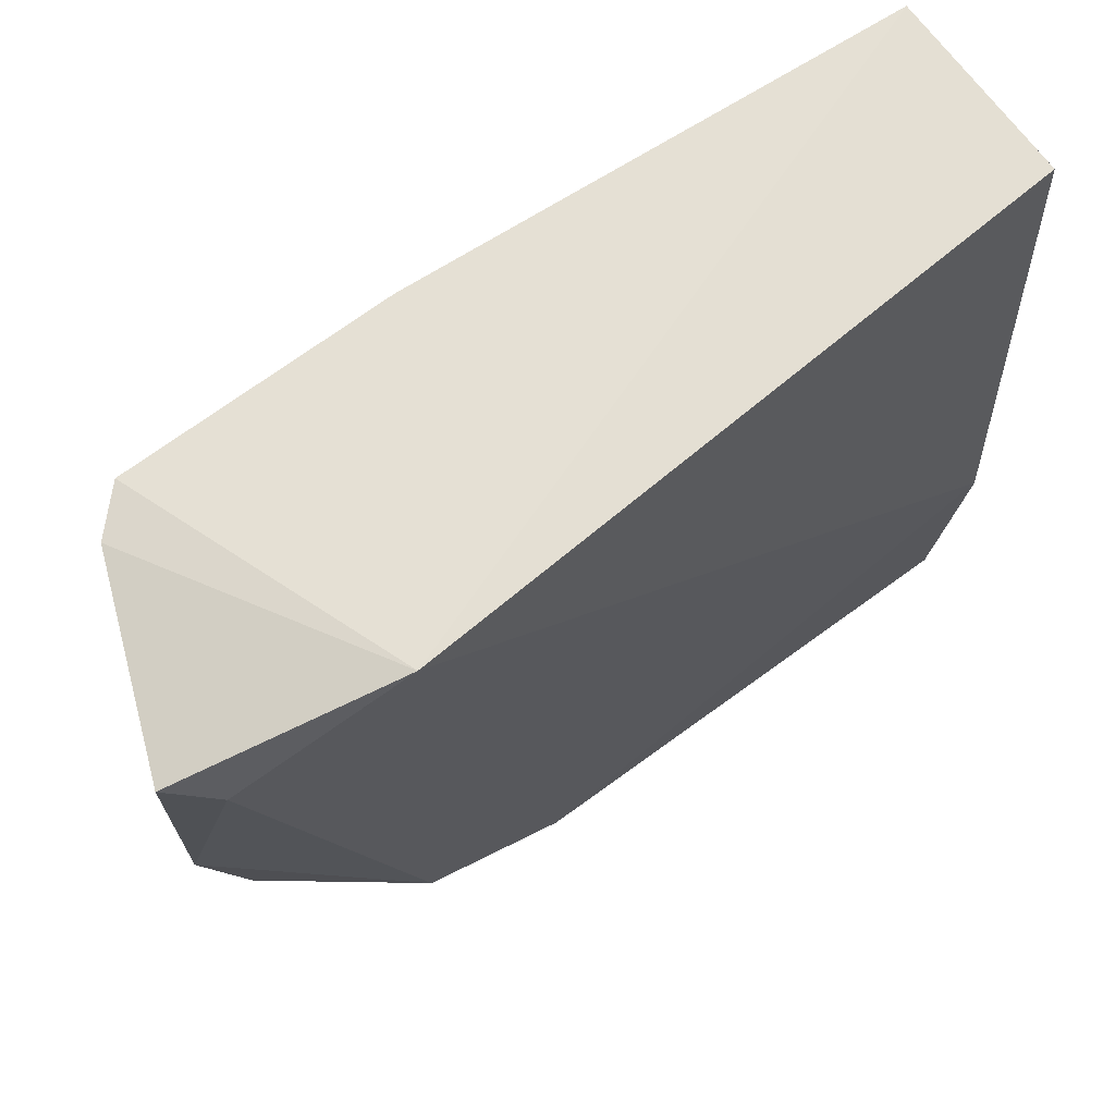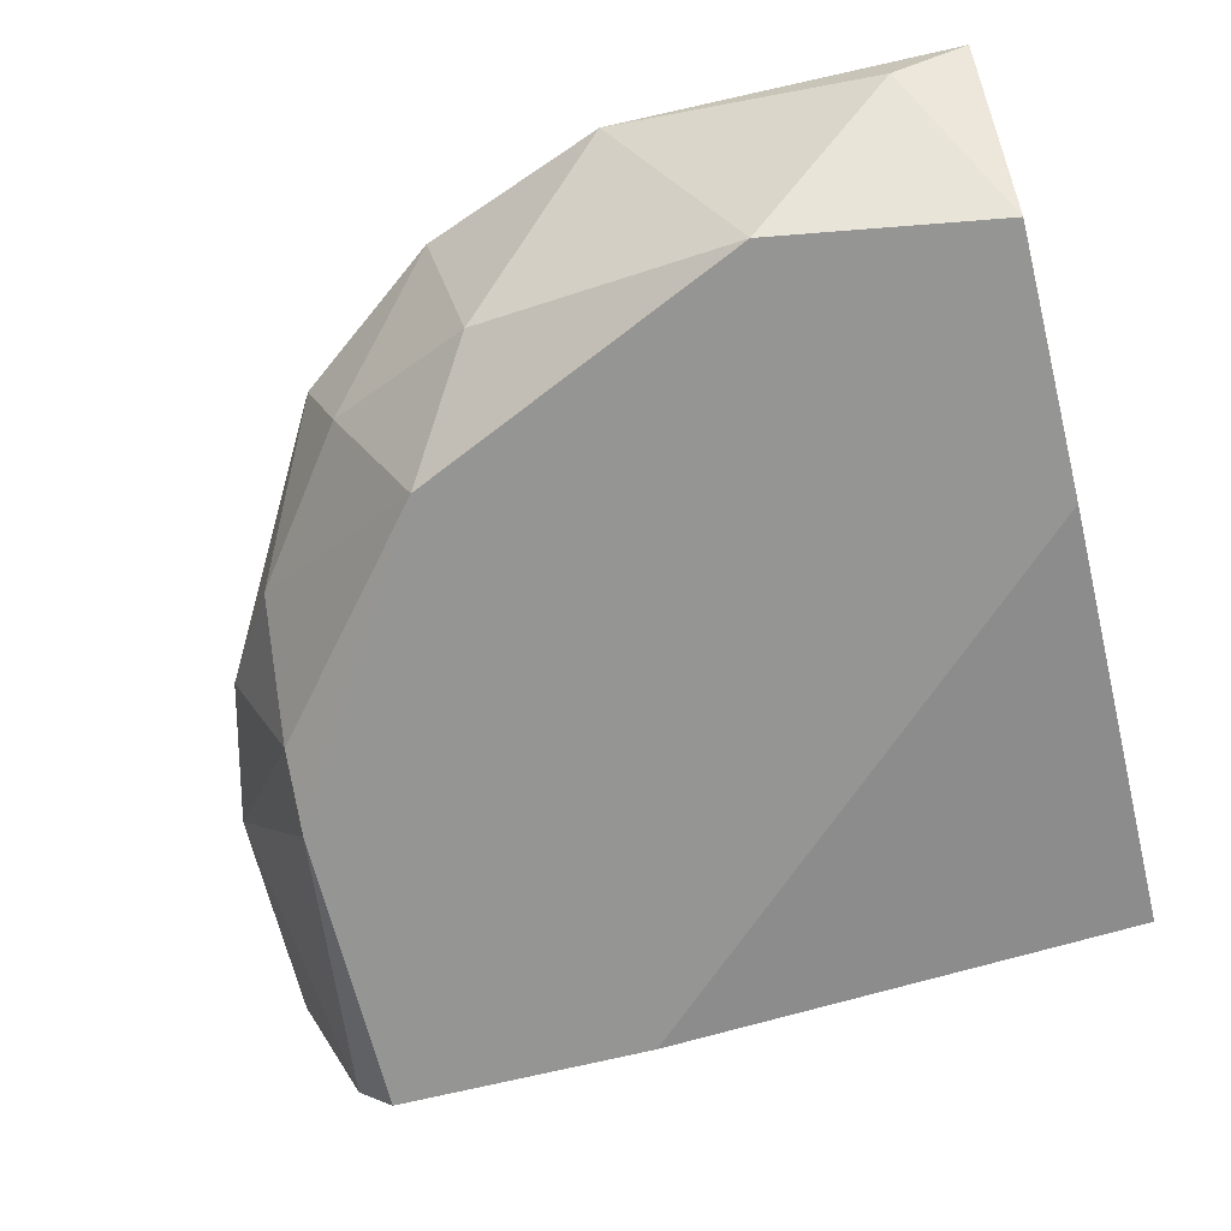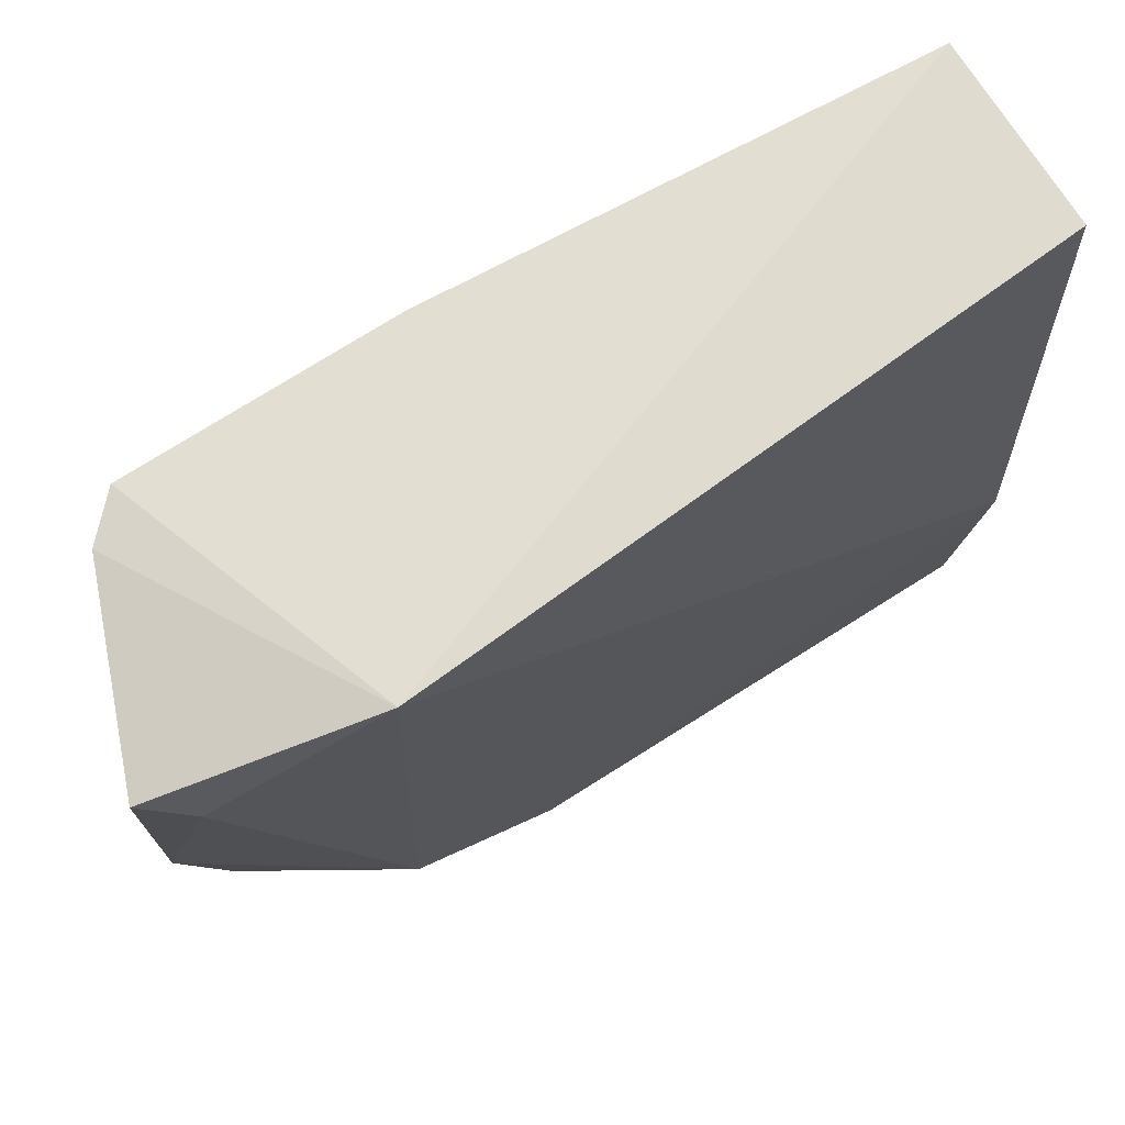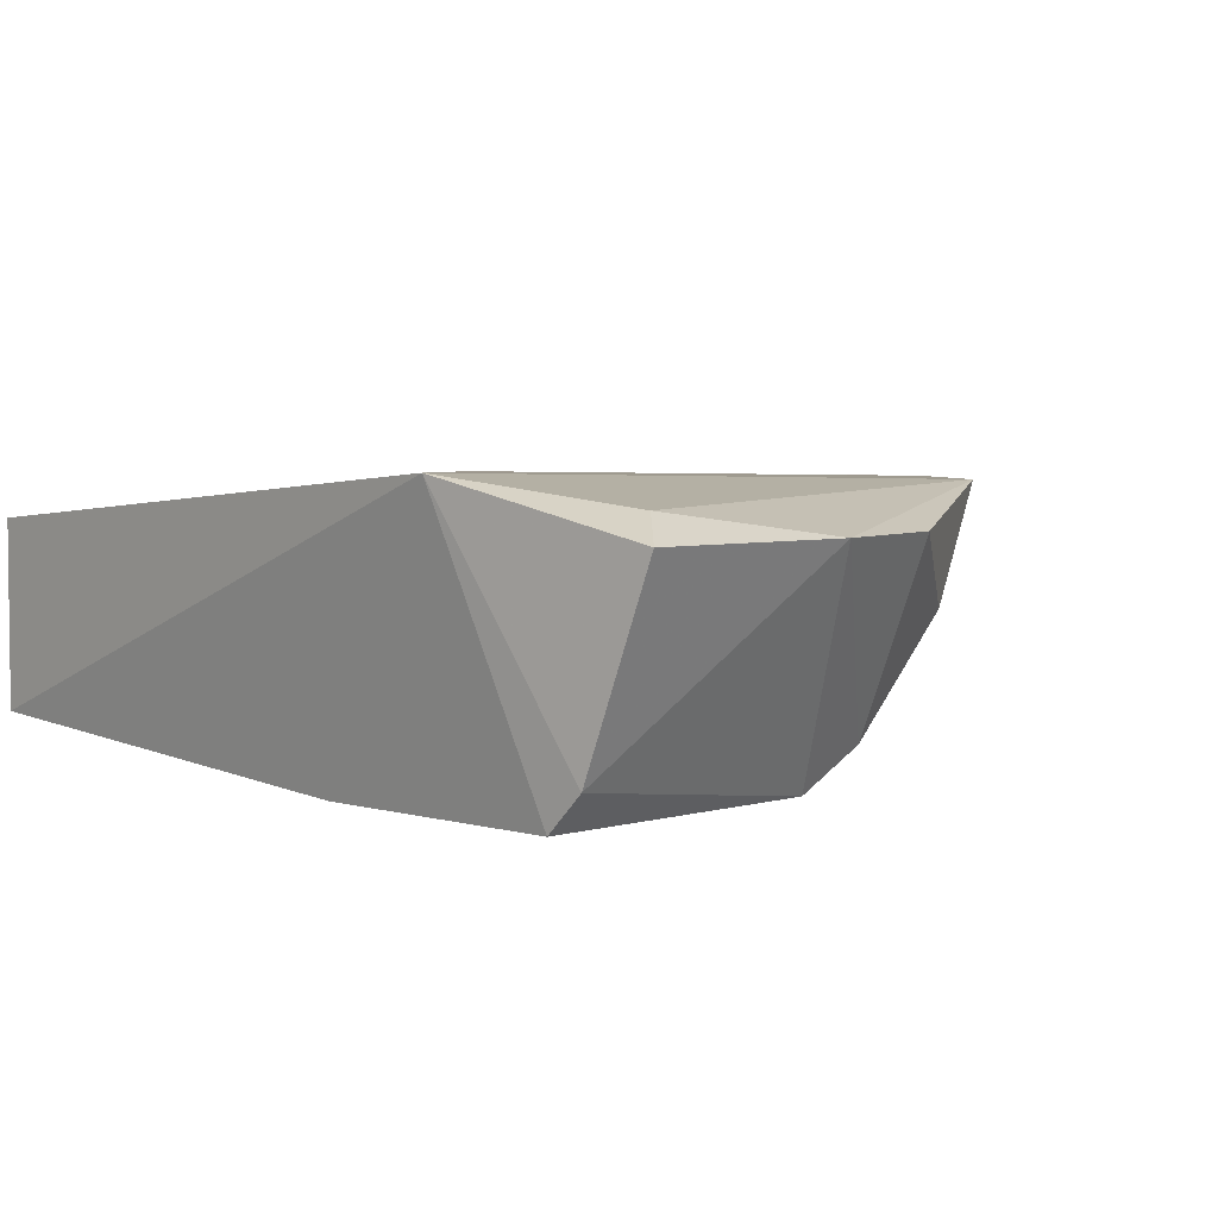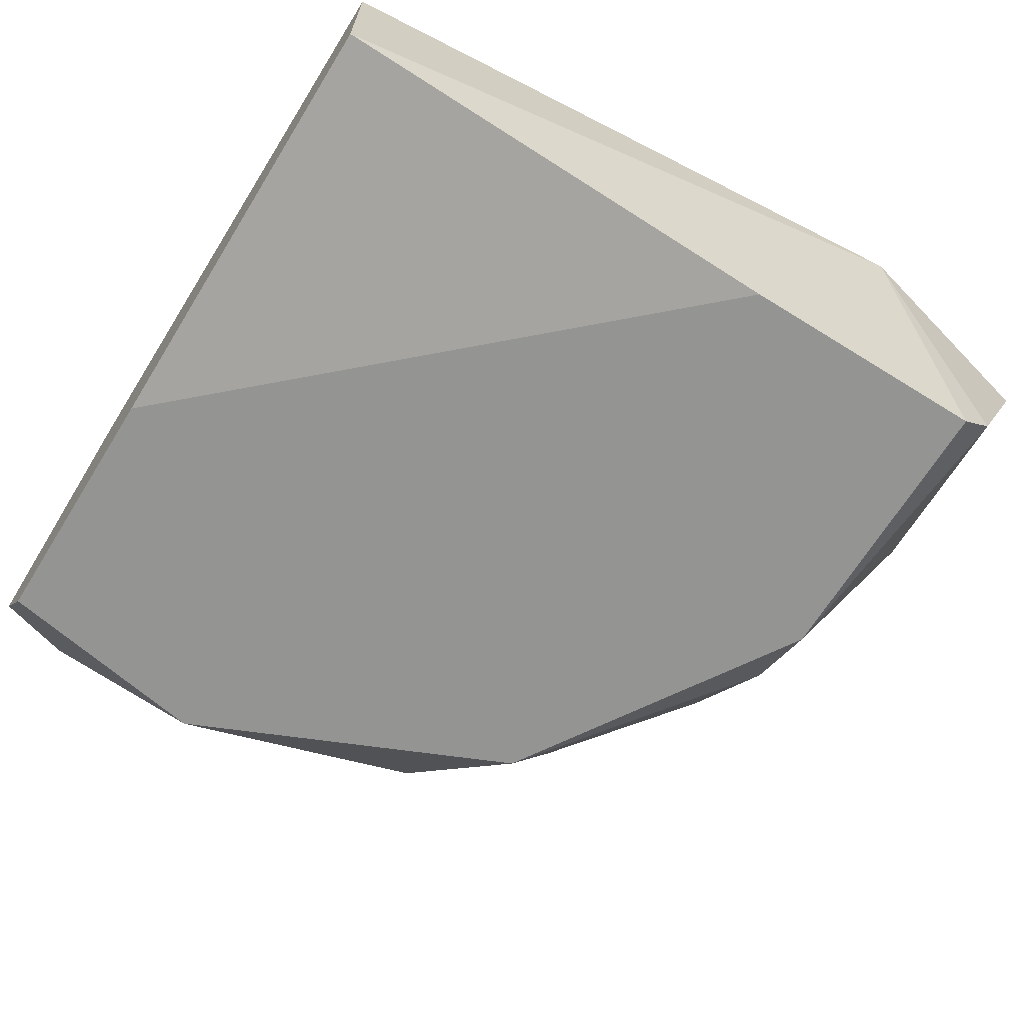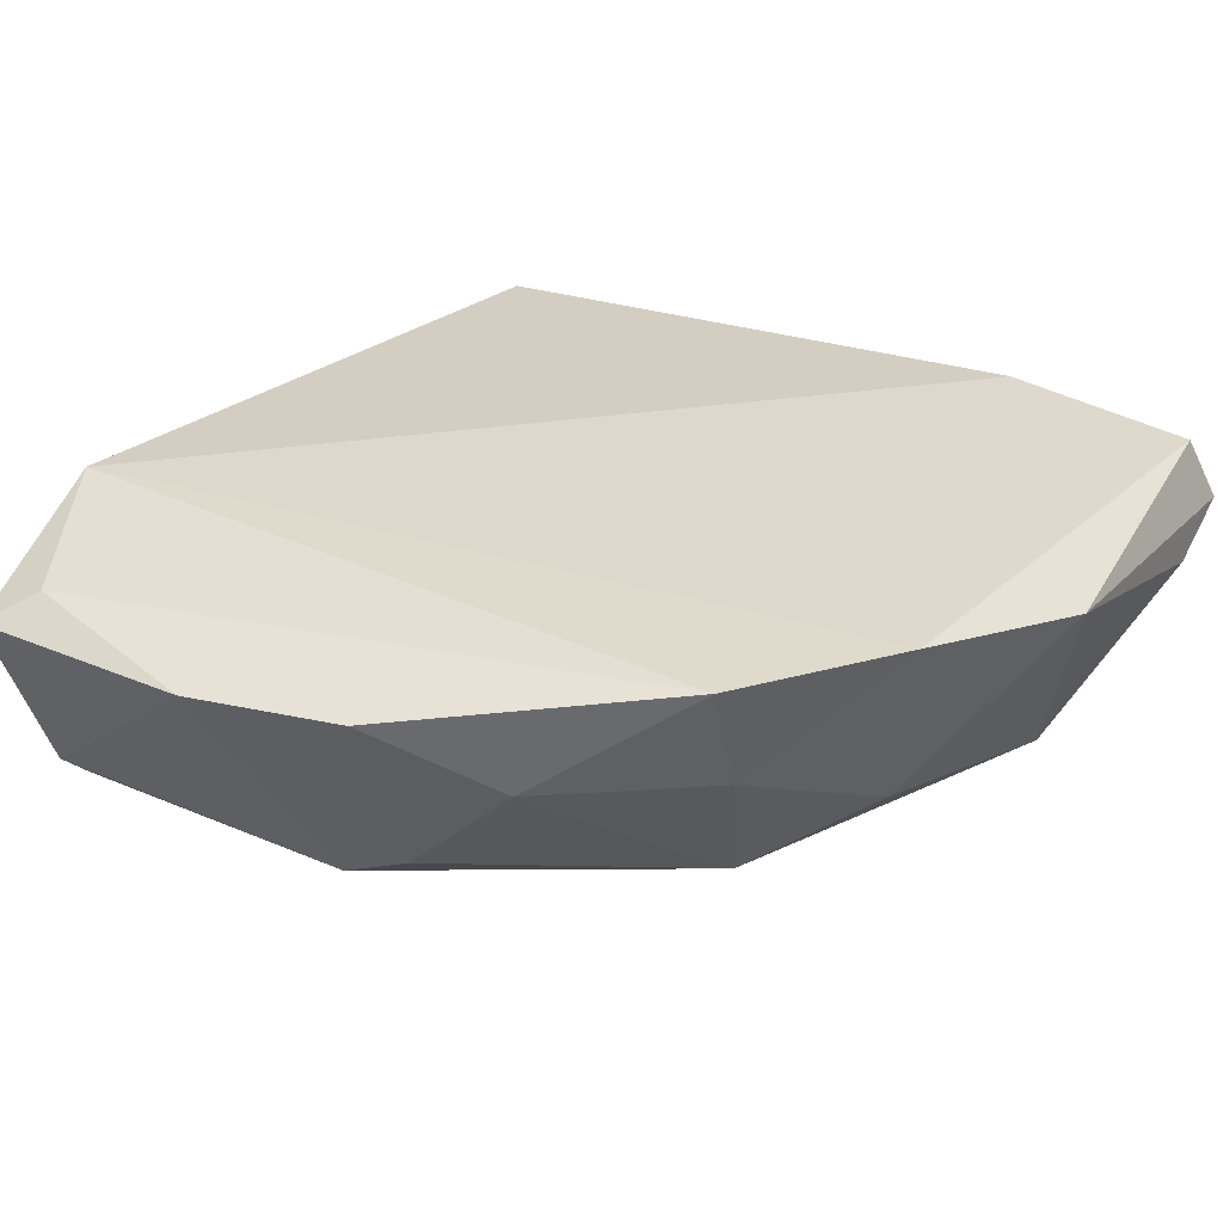
<metadata>
{"format":"obj","ext":"obj","renderer":"f3d","projection":"perspective","resolution":1024,"background":"white","views":[{"elev":69.8,"azim":143.4,"up":"+Z"},{"elev":-67.4,"azim":-166.0,"up":"+Y"},{"elev":73.3,"azim":147.5,"up":"+Z"},{"elev":4.1,"azim":44.7,"up":"+Y"},{"elev":-67.0,"azim":-31.9,"up":"+Y"},{"elev":30.9,"azim":121.5,"up":"+Y"}]}
</metadata>
<code>
v 0.2447 -0.1577 -0.006532
v 0.1208 -0.1329 -0.08087
v 0.1249 -0.1217 -0.07692
v 0.1208 -0.1577 0.05543
v 0.23 -0.118 0.06311
v 0.2323 -0.1205 -0.04989
v 0.158 -0.1639 -0.06848
v 0.2447 -0.1639 0.05543
v 0.1208 -0.1267 0.05543
v 0.2633 -0.1267 0.05543
v 0.1208 -0.1639 -0.06227
v 0.2137 -0.1639 -0.04369
v 0.1766 -0.1267 -0.08087
v 0.1208 -0.1205 -0.04369
v 0.2633 -0.1267 0.01824
v 0.2013 -0.1639 0.05543
v 0.2013 -0.1515 -0.06227
v 0.2075 -0.1205 -0.06848
v 0.1208 -0.1639 -0.01891
v 0.2447 -0.1391 -0.0251
v 0.2447 -0.1639 0.005863
v 0.2509 -0.1577 0.05543
v 0.2565 -0.1226 0.04891
v 0.2261 -0.1391 -0.04989
v 0.2571 -0.1267 -0.006532
v 0.1332 -0.1391 -0.08087
f 13 7 26
f 2 4 9
f 4 5 9
f 4 2 11
f 7 8 11
f 8 7 12
f 2 3 13
f 3 2 14
f 2 9 14
f 9 5 14
f 5 4 16
f 8 5 16
f 11 8 16
f 12 7 17
f 7 13 17
f 17 13 18
f 5 6 18
f 13 3 18
f 3 14 18
f 14 5 18
f 4 11 19
f 16 4 19
f 11 16 19
f 1 12 20
f 12 1 21
f 8 12 21
f 1 15 21
f 21 15 22
f 5 8 22
f 10 5 22
f 15 10 22
f 8 21 22
f 6 5 23
f 5 10 23
f 15 6 23
f 10 15 23
f 12 17 24
f 17 18 24
f 18 6 24
f 20 12 24
f 6 20 24
f 6 15 25
f 15 1 25
f 1 20 25
f 20 6 25
f 11 2 26
f 7 11 26
f 2 13 26

</code>
